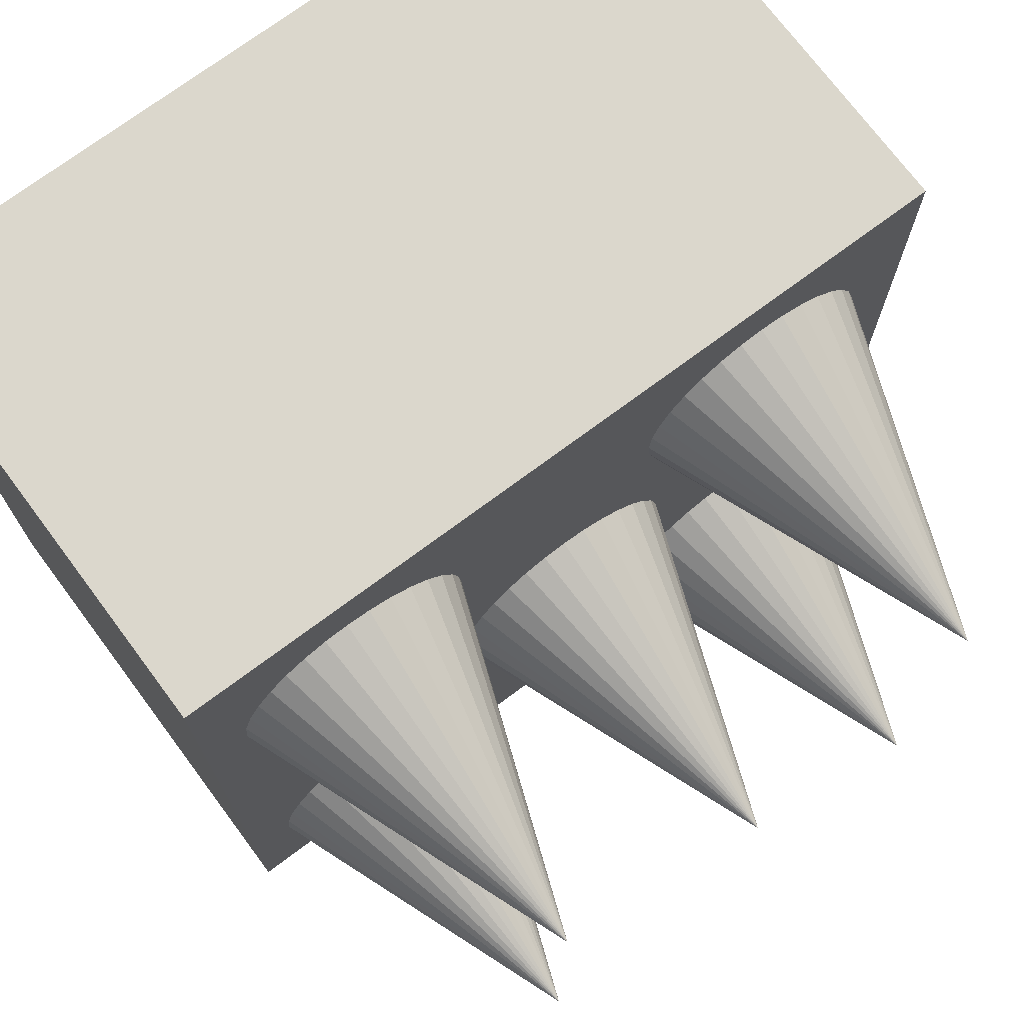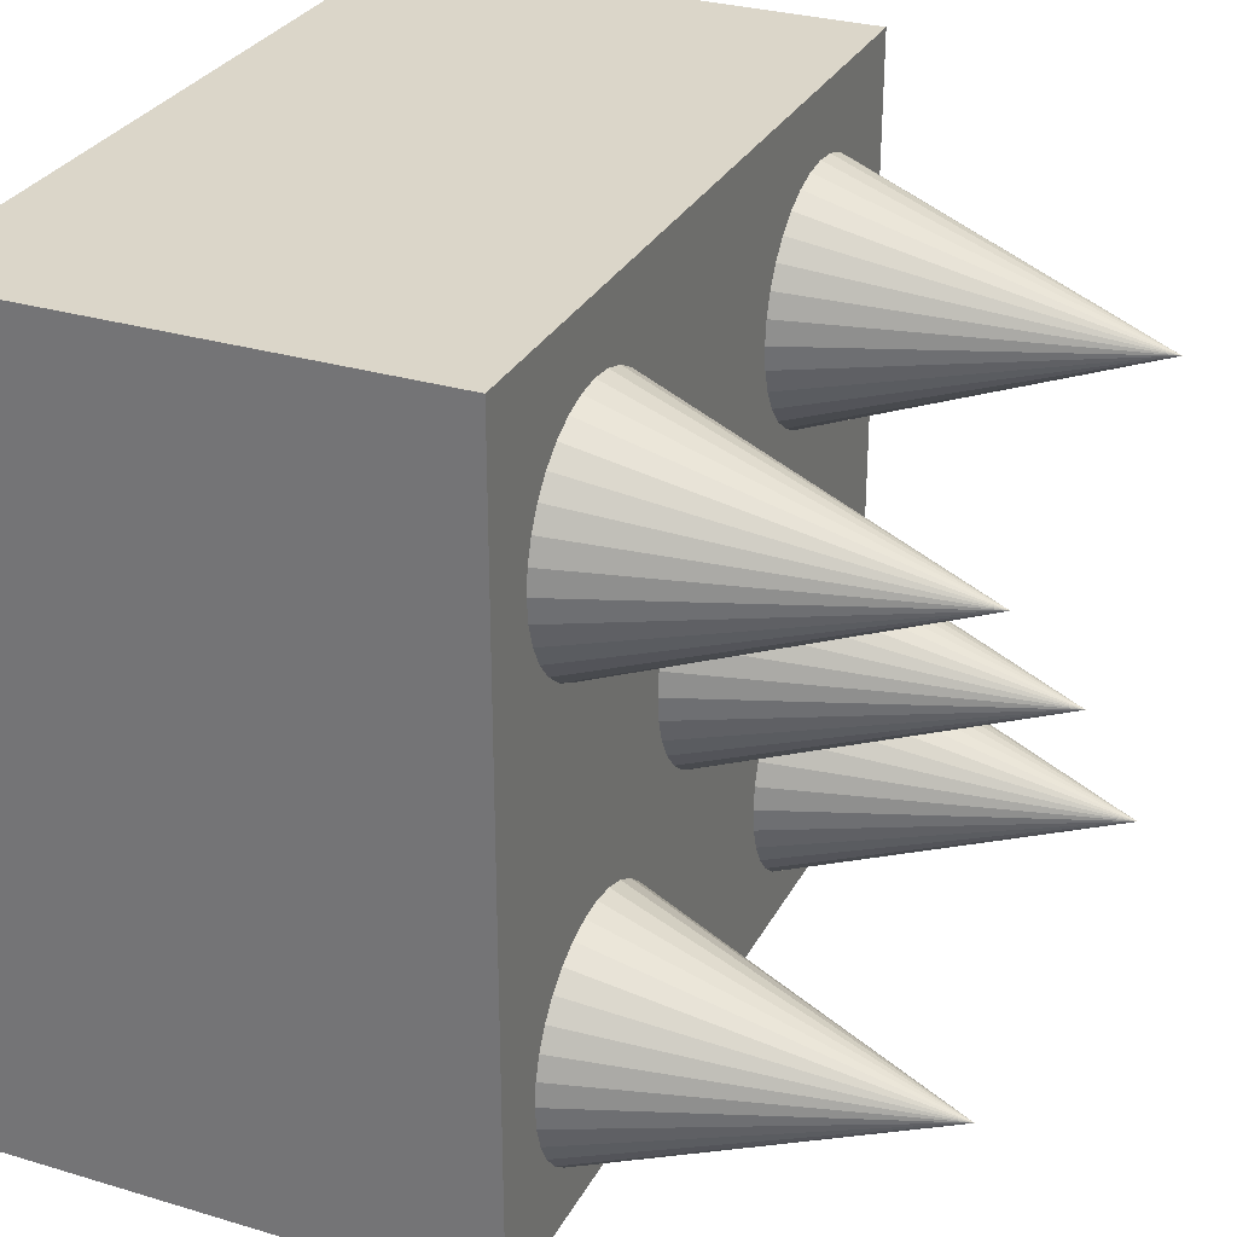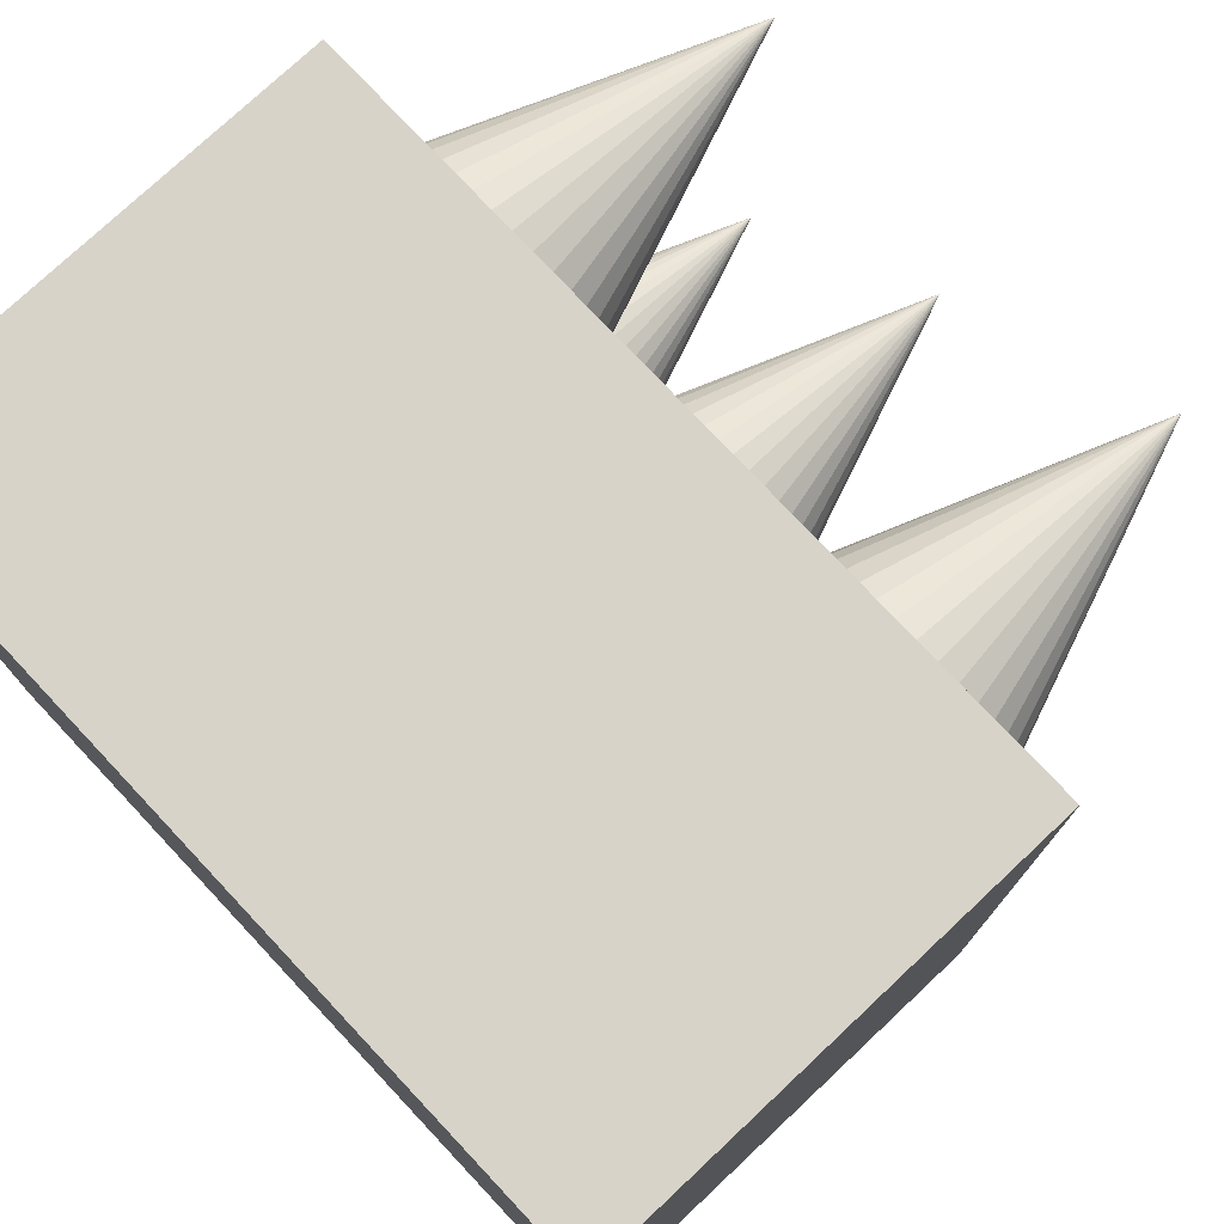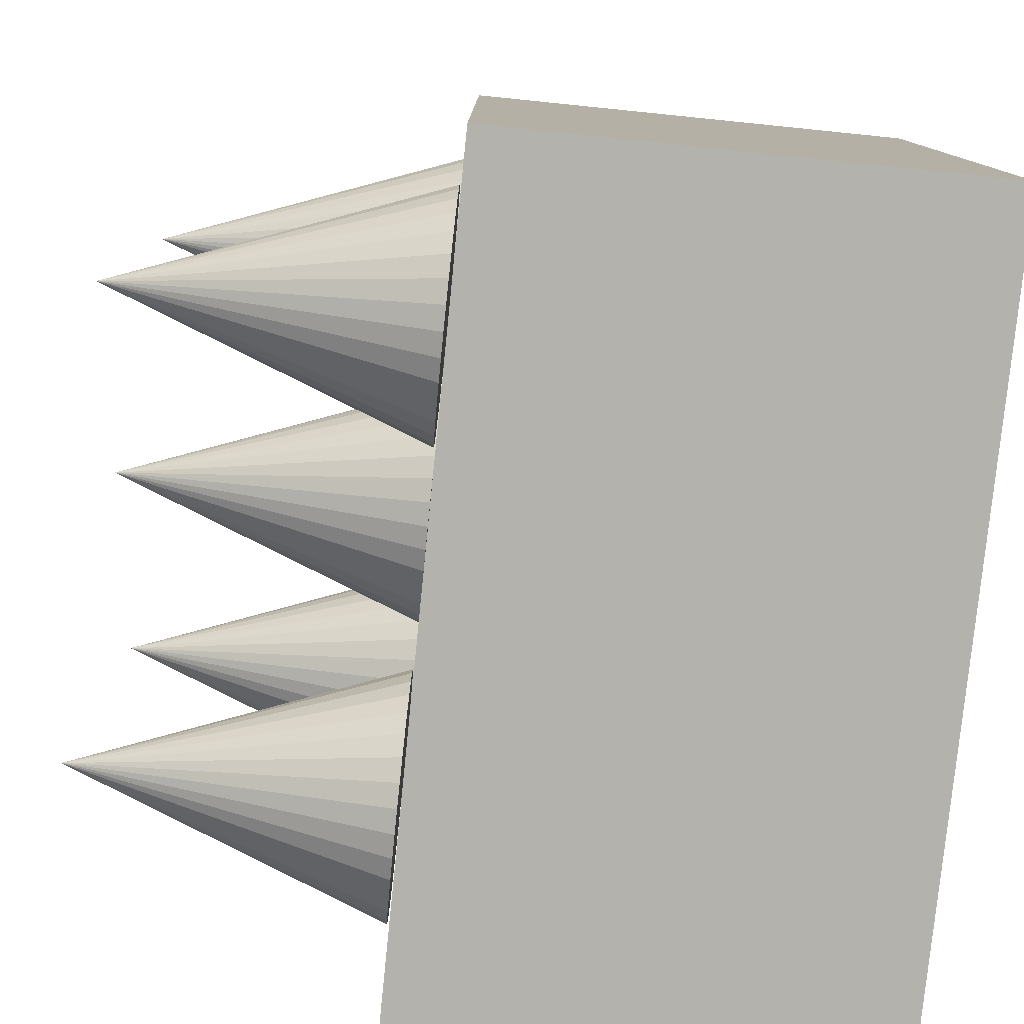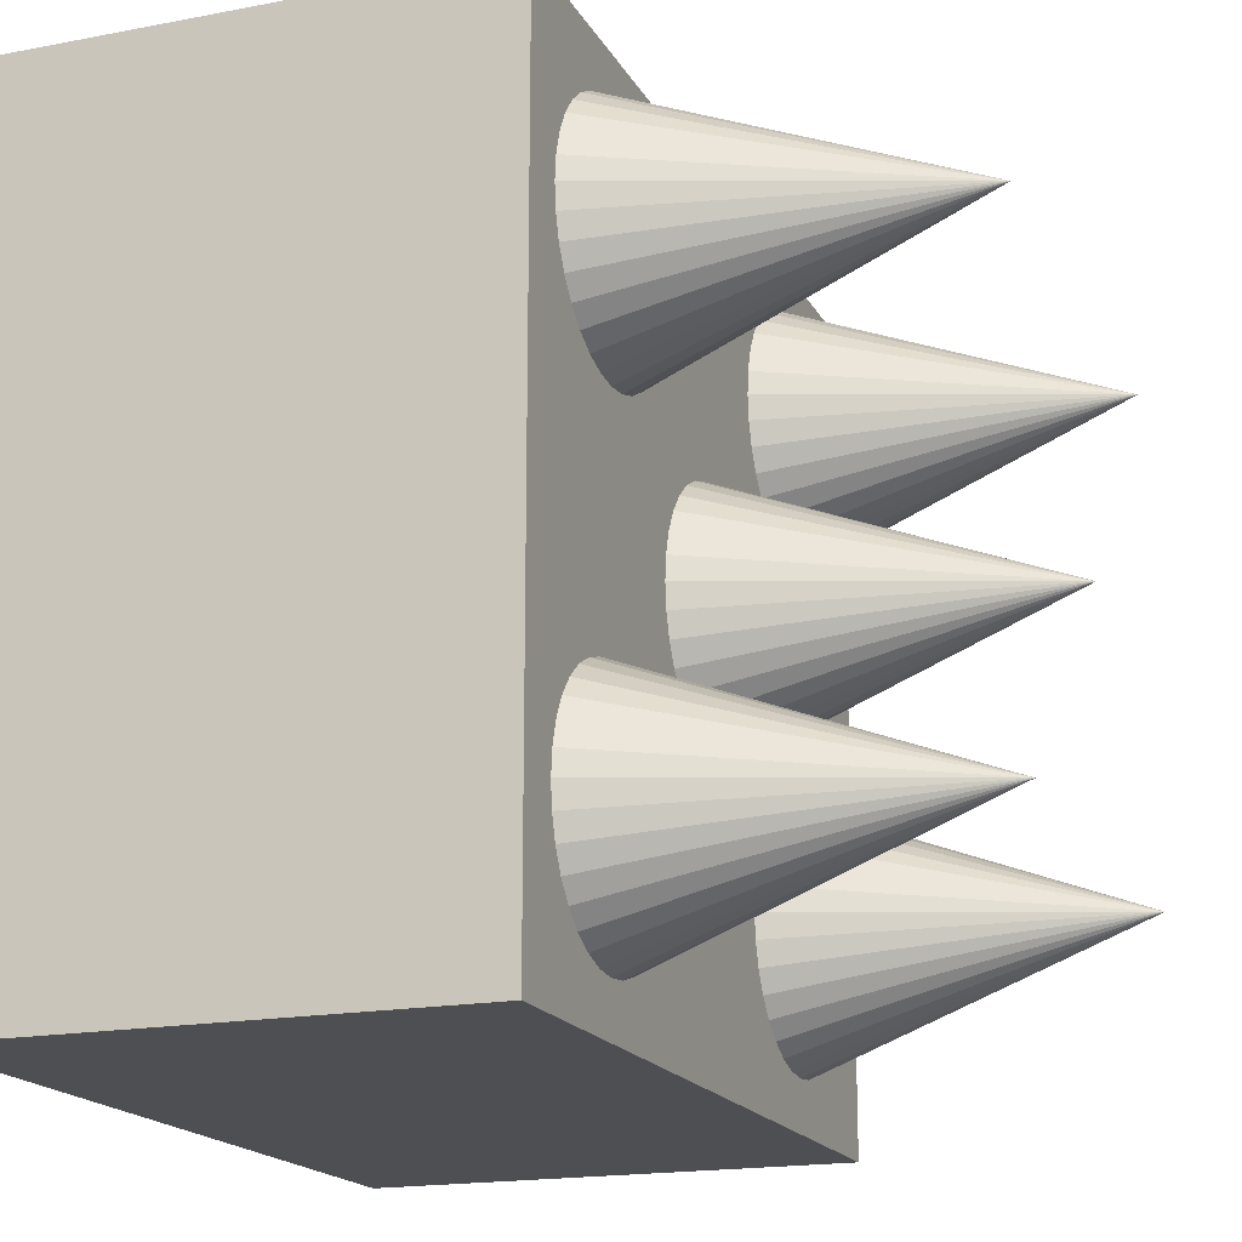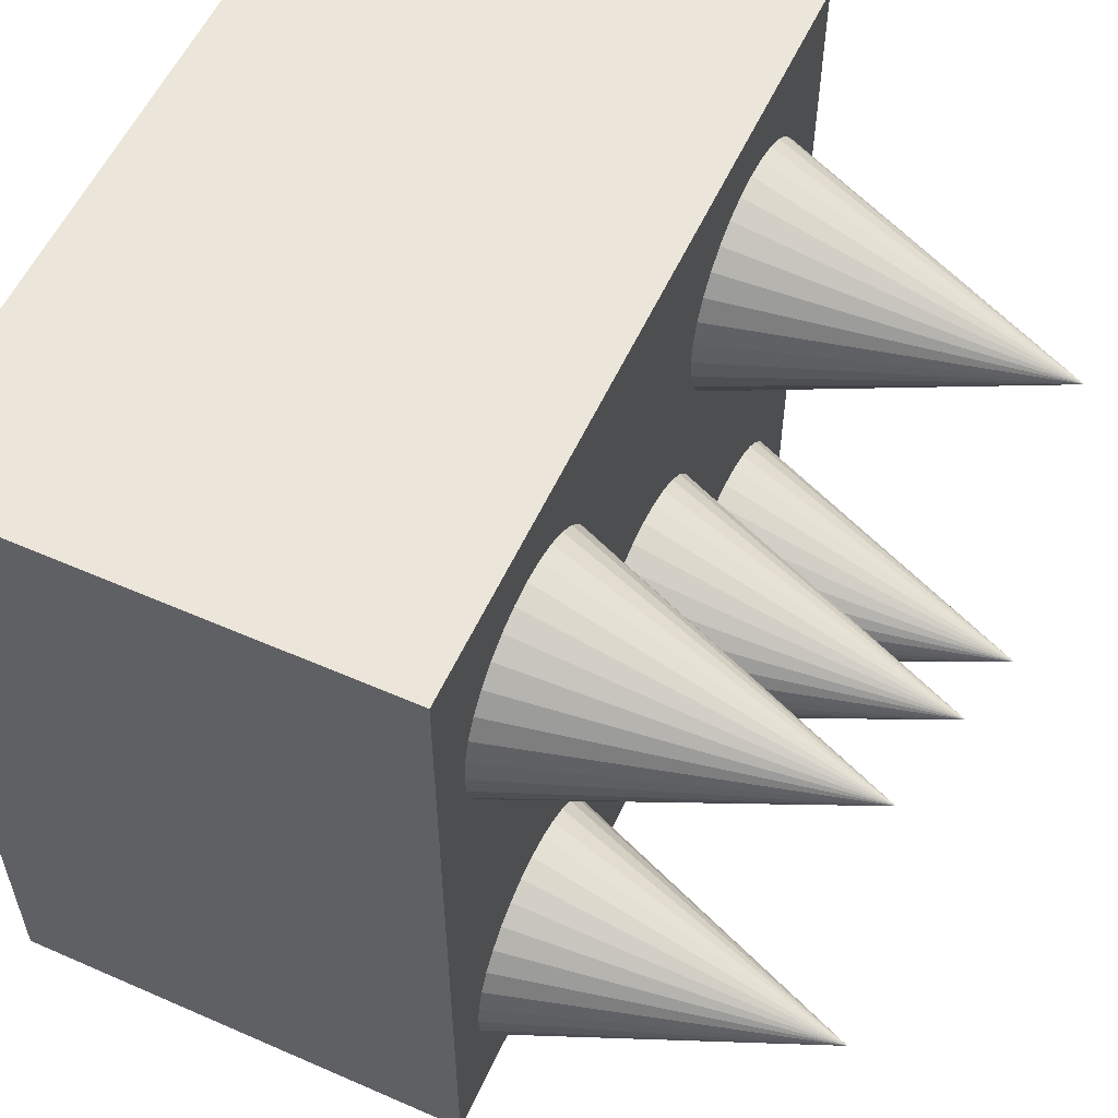
<metadata>
{"format":"obj","ext":"obj","renderer":"f3d","projection":"perspective","resolution":1024,"background":"white","views":[{"elev":73.1,"azim":53.3,"up":"+Z"},{"elev":29.7,"azim":23.7,"up":"+Y"},{"elev":76.3,"azim":-43.2,"up":"+Y"},{"elev":-79.4,"azim":174.2,"up":"+Z"},{"elev":-17.9,"azim":20.6,"up":"+Z"},{"elev":56.6,"azim":24.6,"up":"+Z"}]}
</metadata>
<code>
o Cube
v -0.6 1 -1
v -0.6 -1 -1
v 0.6 1 -1
v 0.6 -1 -1
v -0.6 1 1
v -0.6 -1 1
v 0.6 1 1
v 0.6 -1 1
v 0.6091 0.8444 0.5716
v 0.6091 0.8386 0.5131
v 0.6091 0.8215 0.4568
v 0.6091 0.7938 0.4049
v 0.6091 0.7565 0.3594
v 0.6091 0.711 0.3221
v 0.6091 0.6592 0.2944
v 0.6091 0.6029 0.2773
v 0.6091 0.5444 0.2716
v 0.6091 0.4858 0.2773
v 0.6091 0.4296 0.2944
v 0.6091 0.3777 0.3221
v 0.6091 0.3322 0.3594
v 0.6091 0.2949 0.4049
v 0.6091 0.2672 0.4568
v 0.6091 0.2501 0.5131
v 0.6091 0.2444 0.5716
v 0.6091 0.2501 0.6301
v 0.6091 0.2672 0.6864
v 0.6091 0.2949 0.7382
v 0.6091 0.3322 0.7837
v 0.6091 0.3777 0.821
v 0.6091 0.4296 0.8487
v 0.6091 0.4858 0.8658
v 0.6091 0.5444 0.8716
v 0.6091 0.6029 0.8658
v 0.6091 0.6592 0.8487
v 0.6091 0.711 0.821
v 0.6091 0.7565 0.7837
v 0.6091 0.7938 0.7382
v 0.6091 0.8215 0.6864
v 0.6091 0.8386 0.6301
v 1.409 0.5444 0.5716
v 0.6091 -0.2967 0.5716
v 0.6091 -0.3025 0.5131
v 0.6091 -0.3196 0.4568
v 0.6091 -0.3473 0.4049
v 0.6091 -0.3846 0.3594
v 0.6091 -0.4301 0.3221
v 0.6091 -0.4819 0.2944
v 0.6091 -0.5382 0.2773
v 0.6091 -0.5967 0.2716
v 0.6091 -0.6553 0.2773
v 0.6091 -0.7115 0.2944
v 0.6091 -0.7634 0.3221
v 0.6091 -0.8089 0.3594
v 0.6091 -0.8462 0.4049
v 0.6091 -0.8739 0.4568
v 0.6091 -0.891 0.5131
v 0.6091 -0.8967 0.5716
v 0.6091 -0.891 0.6301
v 0.6091 -0.8739 0.6864
v 0.6091 -0.8462 0.7382
v 0.6091 -0.8089 0.7837
v 0.6091 -0.7634 0.821
v 0.6091 -0.7115 0.8487
v 0.6091 -0.6553 0.8658
v 0.6091 -0.5967 0.8716
v 0.6091 -0.5382 0.8658
v 0.6091 -0.4819 0.8487
v 0.6091 -0.4301 0.821
v 0.6091 -0.3846 0.7837
v 0.6091 -0.3473 0.7382
v 0.6091 -0.3196 0.6864
v 0.6091 -0.3025 0.6301
v 1.409 -0.5967 0.5716
v 0.6091 0.8444 -0.5848
v 0.6091 0.8386 -0.6433
v 0.6091 0.8215 -0.6996
v 0.6091 0.7938 -0.7515
v 0.6091 0.7565 -0.7969
v 0.6091 0.711 -0.8343
v 0.6091 0.6592 -0.862
v 0.6091 0.6029 -0.879
v 0.6091 0.5444 -0.8848
v 0.6091 0.4858 -0.879
v 0.6091 0.4296 -0.862
v 0.6091 0.3777 -0.8343
v 0.6091 0.3322 -0.7969
v 0.6091 0.2949 -0.7515
v 0.6091 0.2672 -0.6996
v 0.6091 0.2501 -0.6433
v 0.6091 0.2444 -0.5848
v 0.6091 0.2501 -0.5263
v 0.6091 0.2672 -0.47
v 0.6091 0.2949 -0.4181
v 0.6091 0.3322 -0.3727
v 0.6091 0.3777 -0.3354
v 0.6091 0.4296 -0.3077
v 0.6091 0.4858 -0.2906
v 0.6091 0.5444 -0.2848
v 0.6091 0.6029 -0.2906
v 0.6091 0.6592 -0.3077
v 0.6091 0.711 -0.3354
v 0.6091 0.7565 -0.3727
v 0.6091 0.7938 -0.4181
v 0.6091 0.8215 -0.47
v 0.6091 0.8386 -0.5263
v 1.409 0.5444 -0.5848
v 0.6091 -0.2955 -0.5848
v 0.6091 -0.3012 -0.6433
v 0.6091 -0.3183 -0.6996
v 0.6091 -0.346 -0.7515
v 0.6091 -0.3833 -0.7969
v 0.6091 -0.4288 -0.8343
v 0.6091 -0.4807 -0.862
v 0.6091 -0.5369 -0.879
v 0.6091 -0.5955 -0.8848
v 0.6091 -0.654 -0.879
v 0.6091 -0.7103 -0.862
v 0.6091 -0.7621 -0.8343
v 0.6091 -0.8076 -0.7969
v 0.6091 -0.8449 -0.7515
v 0.6091 -0.8726 -0.6996
v 0.6091 -0.8897 -0.6433
v 0.6091 -0.8955 -0.5848
v 0.6091 -0.8897 -0.5263
v 0.6091 -0.8726 -0.47
v 0.6091 -0.8449 -0.4181
v 0.6091 -0.8076 -0.3727
v 0.6091 -0.7621 -0.3354
v 0.6091 -0.7103 -0.3077
v 0.6091 -0.654 -0.2906
v 0.6091 -0.5955 -0.2848
v 0.6091 -0.5369 -0.2906
v 0.6091 -0.4807 -0.3077
v 0.6091 -0.4288 -0.3354
v 0.6091 -0.3833 -0.3727
v 0.6091 -0.346 -0.4181
v 0.6091 -0.3183 -0.47
v 0.6091 -0.3012 -0.5263
v 1.409 -0.5955 -0.5848
v 0.6091 0.3048 -0.03013
v 0.6091 0.2991 -0.08865
v 0.6091 0.282 -0.1449
v 0.6091 0.2543 -0.1968
v 0.6091 0.217 -0.2423
v 0.6091 0.1715 -0.2796
v 0.6091 0.1197 -0.3073
v 0.6091 0.06338 -0.3244
v 0.6091 0.004848 -0.3301
v 0.6091 -0.05368 -0.3244
v 0.6091 -0.11 -0.3073
v 0.6091 -0.1618 -0.2796
v 0.6091 -0.2073 -0.2423
v 0.6091 -0.2446 -0.1968
v 0.6091 -0.2723 -0.1449
v 0.6091 -0.2894 -0.08865
v 0.6091 -0.2952 -0.03013
v 0.6091 -0.2894 0.0284
v 0.6091 -0.2723 0.08468
v 0.6091 -0.2446 0.1365
v 0.6091 -0.2073 0.182
v 0.6091 -0.1618 0.2193
v 0.6091 -0.11 0.247
v 0.6091 -0.05368 0.2641
v 0.6091 0.004848 0.2699
v 0.6091 0.06338 0.2641
v 0.6091 0.1197 0.247
v 0.6091 0.1715 0.2193
v 0.6091 0.217 0.182
v 0.6091 0.2543 0.1365
v 0.6091 0.282 0.08468
v 0.6091 0.2991 0.0284
v 1.409 0.004848 -0.03013
f 5 3 1
f 3 8 4
f 7 6 8
f 2 8 6
f 1 4 2
f 5 2 6
f 9 41 10
f 10 41 11
f 11 41 12
f 12 41 13
f 13 41 14
f 14 41 15
f 15 41 16
f 16 41 17
f 17 41 18
f 18 41 19
f 19 41 20
f 20 41 21
f 21 41 22
f 22 41 23
f 23 41 24
f 24 41 25
f 25 41 26
f 26 41 27
f 27 41 28
f 28 41 29
f 29 41 30
f 30 41 31
f 31 41 32
f 32 41 33
f 33 41 34
f 34 41 35
f 35 41 36
f 36 41 37
f 37 41 38
f 38 41 39
f 24 32 40
f 39 41 40
f 40 41 9
f 42 74 43
f 43 74 44
f 44 74 45
f 45 74 46
f 46 74 47
f 47 74 48
f 48 74 49
f 49 74 50
f 50 74 51
f 51 74 52
f 52 74 53
f 53 74 54
f 54 74 55
f 55 74 56
f 56 74 57
f 57 74 58
f 58 74 59
f 59 74 60
f 60 74 61
f 61 74 62
f 62 74 63
f 63 74 64
f 64 74 65
f 65 74 66
f 66 74 67
f 67 74 68
f 68 74 69
f 69 74 70
f 70 74 71
f 71 74 72
f 57 65 73
f 72 74 73
f 73 74 42
f 75 107 76
f 76 107 77
f 77 107 78
f 78 107 79
f 79 107 80
f 80 107 81
f 81 107 82
f 82 107 83
f 83 107 84
f 84 107 85
f 85 107 86
f 86 107 87
f 87 107 88
f 88 107 89
f 89 107 90
f 90 107 91
f 91 107 92
f 92 107 93
f 93 107 94
f 94 107 95
f 95 107 96
f 96 107 97
f 97 107 98
f 98 107 99
f 99 107 100
f 100 107 101
f 101 107 102
f 102 107 103
f 103 107 104
f 104 107 105
f 90 98 106
f 105 107 106
f 106 107 75
f 108 140 109
f 109 140 110
f 110 140 111
f 111 140 112
f 112 140 113
f 113 140 114
f 114 140 115
f 115 140 116
f 116 140 117
f 117 140 118
f 118 140 119
f 119 140 120
f 120 140 121
f 121 140 122
f 122 140 123
f 123 140 124
f 124 140 125
f 125 140 126
f 126 140 127
f 127 140 128
f 128 140 129
f 129 140 130
f 130 140 131
f 131 140 132
f 132 140 133
f 133 140 134
f 134 140 135
f 135 140 136
f 136 140 137
f 137 140 138
f 123 131 139
f 138 140 139
f 139 140 108
f 141 173 142
f 142 173 143
f 143 173 144
f 144 173 145
f 145 173 146
f 146 173 147
f 147 173 148
f 148 173 149
f 149 173 150
f 150 173 151
f 151 173 152
f 152 173 153
f 153 173 154
f 154 173 155
f 155 173 156
f 156 173 157
f 157 173 158
f 158 173 159
f 159 173 160
f 160 173 161
f 161 173 162
f 162 173 163
f 163 173 164
f 164 173 165
f 165 173 166
f 166 173 167
f 167 173 168
f 168 173 169
f 169 173 170
f 170 173 171
f 156 164 172
f 171 173 172
f 172 173 141
f 5 7 3
f 3 7 8
f 7 5 6
f 2 4 8
f 1 3 4
f 5 1 2
f 40 9 10
f 10 11 12
f 12 13 14
f 14 15 16
f 16 17 18
f 18 19 20
f 20 21 22
f 22 23 24
f 24 25 26
f 26 27 28
f 28 29 30
f 30 31 32
f 32 33 34
f 34 35 36
f 36 37 38
f 38 39 40
f 40 10 12
f 12 14 16
f 16 18 20
f 20 22 24
f 24 26 28
f 28 30 32
f 32 34 36
f 36 38 40
f 40 12 16
f 16 20 24
f 24 28 32
f 32 36 40
f 40 16 24
f 73 42 43
f 43 44 45
f 45 46 47
f 47 48 49
f 49 50 51
f 51 52 53
f 53 54 55
f 55 56 57
f 57 58 59
f 59 60 61
f 61 62 63
f 63 64 65
f 65 66 67
f 67 68 69
f 69 70 71
f 71 72 73
f 73 43 45
f 45 47 49
f 49 51 53
f 53 55 57
f 57 59 61
f 61 63 65
f 65 67 69
f 69 71 73
f 73 45 49
f 49 53 57
f 57 61 65
f 65 69 73
f 73 49 57
f 106 75 76
f 76 77 78
f 78 79 80
f 80 81 82
f 82 83 84
f 84 85 86
f 86 87 88
f 88 89 90
f 90 91 92
f 92 93 94
f 94 95 96
f 96 97 98
f 98 99 100
f 100 101 102
f 102 103 104
f 104 105 106
f 106 76 78
f 78 80 82
f 82 84 86
f 86 88 90
f 90 92 94
f 94 96 98
f 98 100 102
f 102 104 106
f 106 78 82
f 82 86 90
f 90 94 98
f 98 102 106
f 106 82 90
f 139 108 109
f 109 110 111
f 111 112 113
f 113 114 115
f 115 116 117
f 117 118 119
f 119 120 121
f 121 122 123
f 123 124 125
f 125 126 127
f 127 128 129
f 129 130 131
f 131 132 133
f 133 134 135
f 135 136 137
f 137 138 139
f 139 109 111
f 111 113 115
f 115 117 119
f 119 121 123
f 123 125 127
f 127 129 131
f 131 133 135
f 135 137 139
f 139 111 115
f 115 119 123
f 123 127 131
f 131 135 139
f 139 115 123
f 172 141 142
f 142 143 144
f 144 145 146
f 146 147 148
f 148 149 150
f 150 151 152
f 152 153 154
f 154 155 156
f 156 157 158
f 158 159 160
f 160 161 162
f 162 163 164
f 164 165 166
f 166 167 168
f 168 169 170
f 170 171 172
f 172 142 144
f 144 146 148
f 148 150 152
f 152 154 156
f 156 158 160
f 160 162 164
f 164 166 168
f 168 170 172
f 172 144 148
f 148 152 156
f 156 160 164
f 164 168 172
f 172 148 156

</code>
